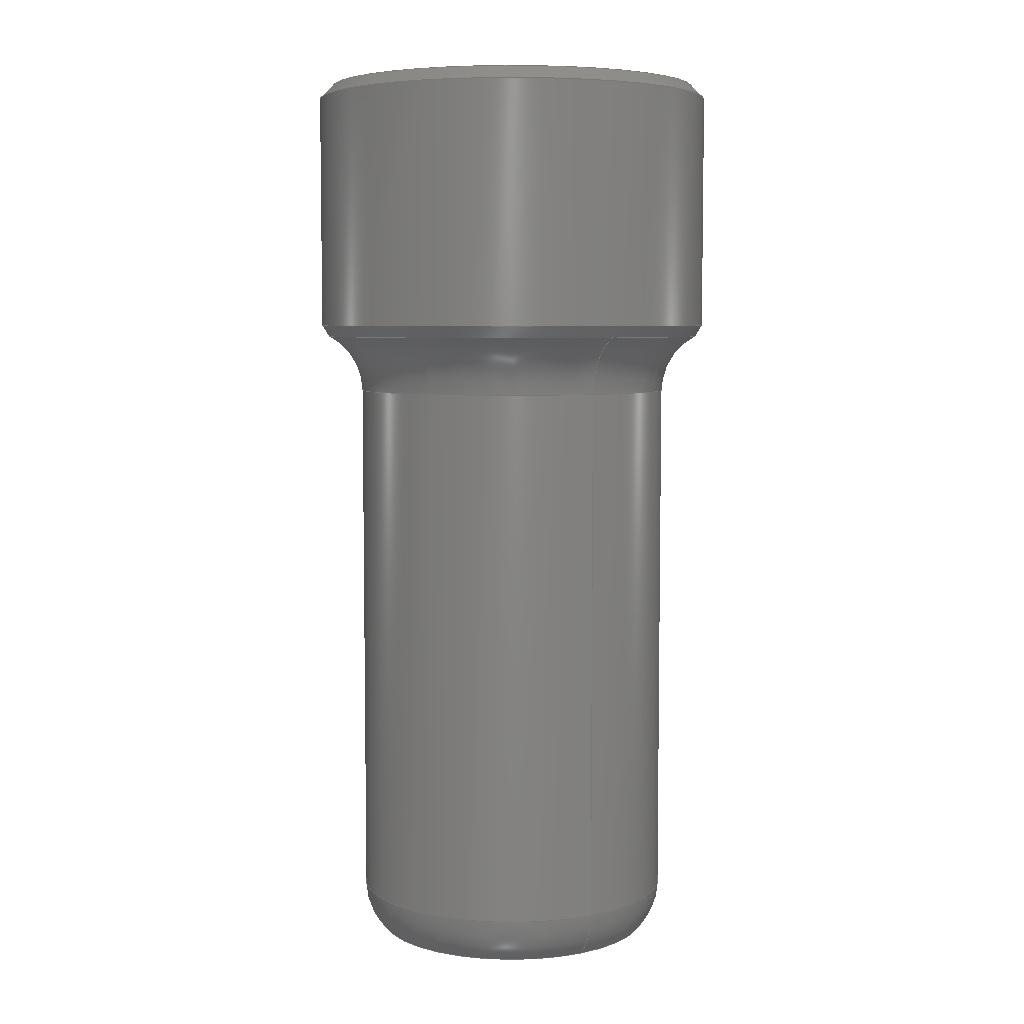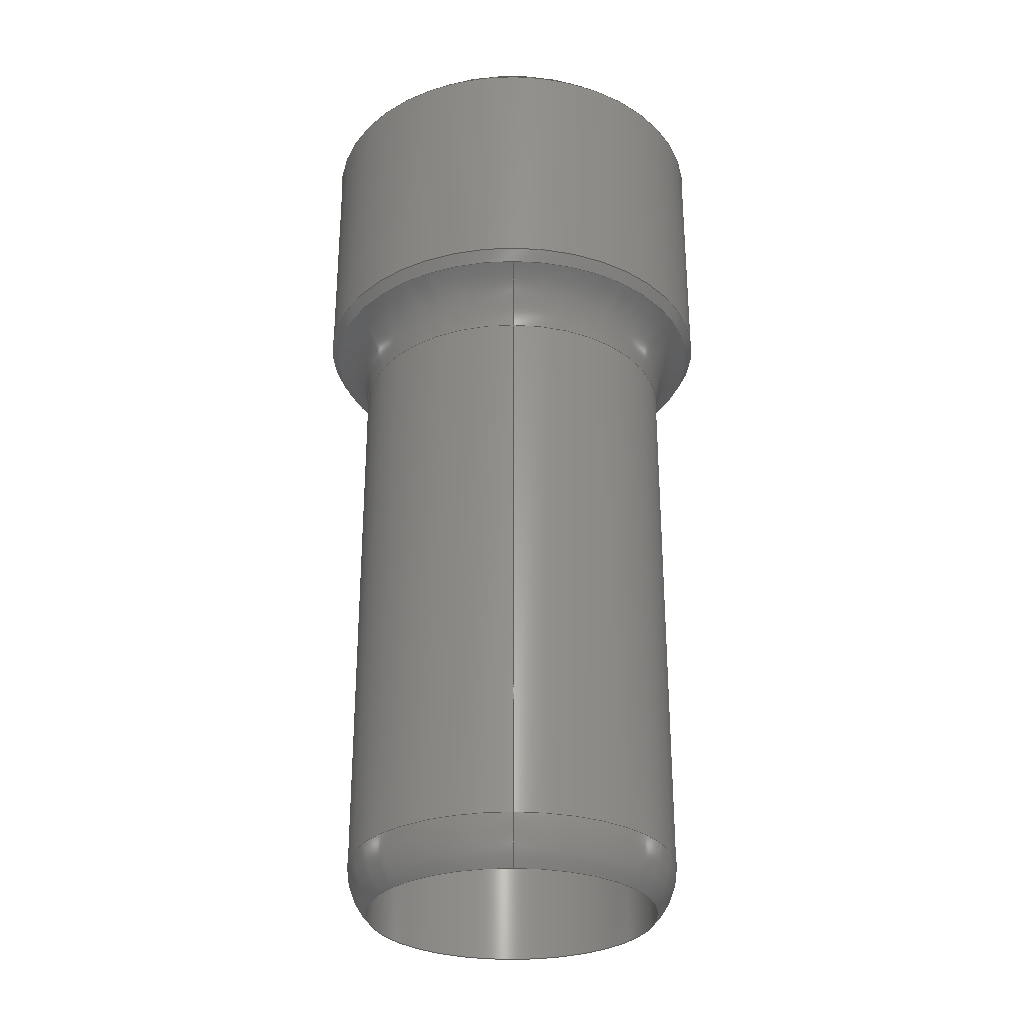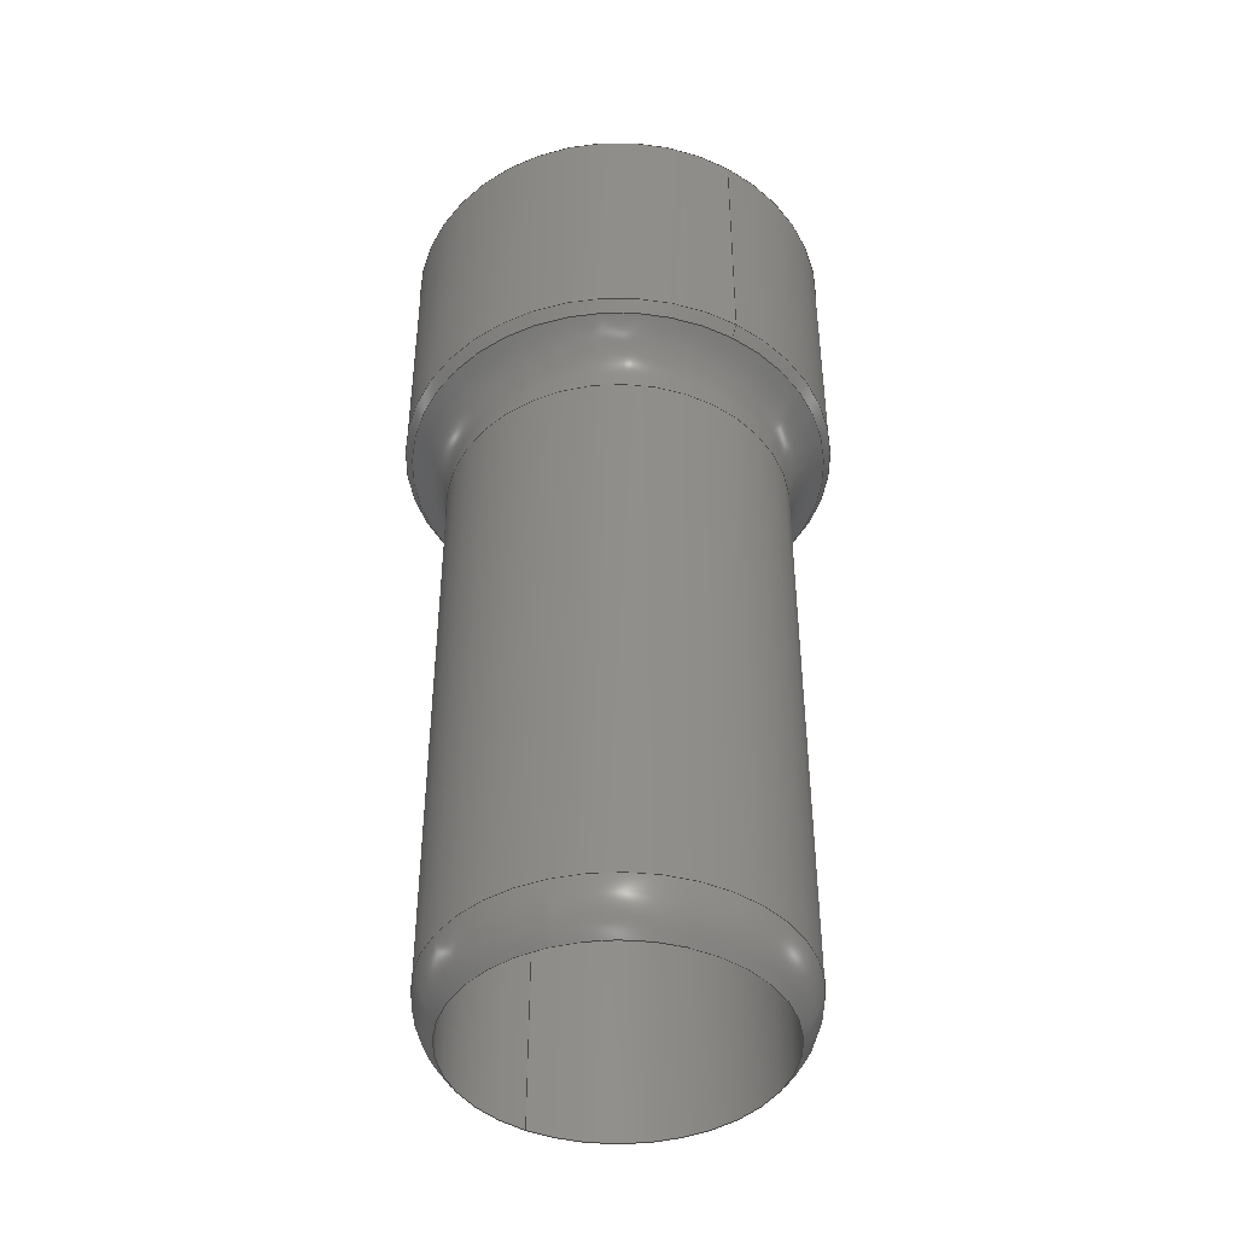
<metadata>
{"format":"step","ext":"step","renderer":"f3d","projection":"perspective","resolution":1024,"background":"white","views":[{"elev":5.8,"azim":-120.3,"up":"+Z"},{"elev":-29.7,"azim":-90.5,"up":"+Z"},{"elev":-43.2,"azim":58.3,"up":"+Z"}]}
</metadata>
<code>
ISO-10303-21;
DATA;
#1 = MECHANICAL_DESIGN_GEOMETRIC_PRESENTATION_REPRESENTATION( ' ', ( #7, #8, #9, #10, #11, #12, #13, #14, #15, #16, #17 ), #6 );
#2 = PRODUCT_DEFINITION_CONTEXT( '', #18, 'design' );
#3 = APPLICATION_PROTOCOL_DEFINITION( 'international standard', 'automotive_design', 2001, #18 );
#4 = PRODUCT_CATEGORY_RELATIONSHIP( 'NONE', 'NONE', #19, #20 );
#5 = SHAPE_DEFINITION_REPRESENTATION( #21, #22 );
#6 =  ( GEOMETRIC_REPRESENTATION_CONTEXT( 3 )GLOBAL_UNCERTAINTY_ASSIGNED_CONTEXT( ( #23 ) )GLOBAL_UNIT_ASSIGNED_CONTEXT( ( #24, #25, #26 ) )REPRESENTATION_CONTEXT( 'NONE', 'WORKSPACE' ) );
#7 = STYLED_ITEM( '', ( #27 ), #28 );
#8 = STYLED_ITEM( '', ( #29 ), #30 );
#9 = STYLED_ITEM( '', ( #31 ), #32 );
#10 = STYLED_ITEM( '', ( #33 ), #34 );
#11 = STYLED_ITEM( '', ( #35 ), #36 );
#12 = STYLED_ITEM( '', ( #37 ), #38 );
#13 = STYLED_ITEM( '', ( #39 ), #40 );
#14 = STYLED_ITEM( '', ( #41 ), #42 );
#15 = STYLED_ITEM( '', ( #43 ), #44 );
#16 = STYLED_ITEM( '', ( #45 ), #46 );
#17 = STYLED_ITEM( '', ( #47 ), #48 );
#18 = APPLICATION_CONTEXT( 'core data for automotive mechanical design processes' );
#19 = PRODUCT_CATEGORY( 'part', 'NONE' );
#20 = PRODUCT_RELATED_PRODUCT_CATEGORY( 'detail', ' ', ( #49 ) );
#21 = PRODUCT_DEFINITION_SHAPE( 'NONE', 'NONE', #50 );
#22 = ADVANCED_BREP_SHAPE_REPRESENTATION( 'skimmeradapter', ( #51, #52 ), #6 );
#23 = UNCERTAINTY_MEASURE_WITH_UNIT( LENGTH_MEASURE( 1e-17 ), #24, '', '' );
#24 =  ( CONVERSION_BASED_UNIT( 'METRE', #53 )LENGTH_UNIT(  )NAMED_UNIT( #54 ) );
#25 =  ( NAMED_UNIT( #55 )PLANE_ANGLE_UNIT(  )SI_UNIT( $, .RADIAN. ) );
#26 =  ( NAMED_UNIT( #55 )SI_UNIT( $, .STERADIAN. )SOLID_ANGLE_UNIT(  ) );
#27 = PRESENTATION_STYLE_ASSIGNMENT( ( #56 ) );
#28 = ADVANCED_FACE( '', ( #57, #58 ), #59, .T. );
#29 = PRESENTATION_STYLE_ASSIGNMENT( ( #60 ) );
#30 = ADVANCED_FACE( '', ( #61, #62 ), #63, .F. );
#31 = PRESENTATION_STYLE_ASSIGNMENT( ( #64 ) );
#32 = ADVANCED_FACE( '', ( #65, #66 ), #67, .T. );
#33 = PRESENTATION_STYLE_ASSIGNMENT( ( #68 ) );
#34 = ADVANCED_FACE( '', ( #69, #70 ), #71, .F. );
#35 = PRESENTATION_STYLE_ASSIGNMENT( ( #72 ) );
#36 = ADVANCED_FACE( '', ( #73, #74 ), #75, .T. );
#37 = PRESENTATION_STYLE_ASSIGNMENT( ( #76 ) );
#38 = ADVANCED_FACE( '', ( #77, #78 ), #79, .F. );
#39 = PRESENTATION_STYLE_ASSIGNMENT( ( #80 ) );
#40 = ADVANCED_FACE( '', ( #81, #82 ), #83, .T. );
#41 = PRESENTATION_STYLE_ASSIGNMENT( ( #84 ) );
#42 = ADVANCED_FACE( '', ( #85, #86 ), #87, .T. );
#43 = PRESENTATION_STYLE_ASSIGNMENT( ( #88 ) );
#44 = ADVANCED_FACE( '', ( #89, #90 ), #91, .T. );
#45 = PRESENTATION_STYLE_ASSIGNMENT( ( #92 ) );
#46 = ADVANCED_FACE( '', ( #93, #94 ), #95, .T. );
#47 = PRESENTATION_STYLE_ASSIGNMENT( ( #96 ) );
#48 = ADVANCED_FACE( '', ( #97, #98 ), #99, .F. );
#49 = PRODUCT( 'skimmeradapter', 'skimmeradapter', 'PART-skimmeradapter-DESC', ( #100 ) );
#50 = PRODUCT_DEFINITION( 'NONE', 'NONE', #101, #2 );
#51 = MANIFOLD_SOLID_BREP( 'skimmeradapter', #102 );
#52 = AXIS2_PLACEMENT_3D( '', #103, #104, #105 );
#53 = LENGTH_MEASURE_WITH_UNIT( LENGTH_MEASURE( 1 ), #106 );
#54 = DIMENSIONAL_EXPONENTS( 1, 0, 0, 0, 0, 0, 0 );
#55 = DIMENSIONAL_EXPONENTS( 0, 0, 0, 0, 0, 0, 0 );
#56 = SURFACE_STYLE_USAGE( .BOTH., #107 );
#57 = FACE_OUTER_BOUND( '', #108, .T. );
#58 = FACE_OUTER_BOUND( '', #109, .T. );
#59 = CYLINDRICAL_SURFACE( '', #110, 0.01575 );
#60 = SURFACE_STYLE_USAGE( .BOTH., #111 );
#61 = FACE_OUTER_BOUND( '', #112, .T. );
#62 = FACE_OUTER_BOUND( '', #113, .T. );
#63 = TOROIDAL_SURFACE( '', #114, 0.0075, 0.005 );
#64 = SURFACE_STYLE_USAGE( .BOTH., #115 );
#65 = FACE_OUTER_BOUND( '', #116, .T. );
#66 = FACE_OUTER_BOUND( '', #117, .T. );
#67 = TOROIDAL_SURFACE( '', #118, 0.013, 0.002 );
#68 = SURFACE_STYLE_USAGE( .BOTH., #119 );
#69 = FACE_OUTER_BOUND( '', #120, .T. );
#70 = FACE_OUTER_BOUND( '', #121, .T. );
#71 = CYLINDRICAL_SURFACE( '', #122, 0.011 );
#72 = SURFACE_STYLE_USAGE( .BOTH., #123 );
#73 = FACE_OUTER_BOUND( '', #124, .T. );
#74 = FACE_BOUND( '', #125, .T. );
#75 = CONICAL_SURFACE( '', #126, 0.01475, 0.7854 );
#76 = SURFACE_STYLE_USAGE( .BOTH., #127 );
#77 = FACE_OUTER_BOUND( '', #128, .T. );
#78 = FACE_OUTER_BOUND( '', #129, .T. );
#79 = CYLINDRICAL_SURFACE( '', #130, 0.0125 );
#80 = SURFACE_STYLE_USAGE( .BOTH., #131 );
#81 = FACE_OUTER_BOUND( '', #132, .T. );
#82 = FACE_BOUND( '', #133, .T. );
#83 = PLANE( '', #134 );
#84 = SURFACE_STYLE_USAGE( .BOTH., #135 );
#85 = FACE_BOUND( '', #136, .T. );
#86 = FACE_OUTER_BOUND( '', #137, .T. );
#87 = CONICAL_SURFACE( '', #138, 0.01575, 0.5473 );
#88 = SURFACE_STYLE_USAGE( .BOTH., #139 );
#89 = FACE_OUTER_BOUND( '', #140, .T. );
#90 = FACE_OUTER_BOUND( '', #141, .T. );
#91 = CYLINDRICAL_SURFACE( '', #142, 0.0125 );
#92 = SURFACE_STYLE_USAGE( .BOTH., #143 );
#93 = FACE_OUTER_BOUND( '', #144, .T. );
#94 = FACE_OUTER_BOUND( '', #145, .T. );
#95 = TOROIDAL_SURFACE( '', #146, 0.0075, 0.005 );
#96 = SURFACE_STYLE_USAGE( .BOTH., #147 );
#97 = FACE_OUTER_BOUND( '', #148, .T. );
#98 = FACE_OUTER_BOUND( '', #149, .T. );
#99 = TOROIDAL_SURFACE( '', #150, 0.0175, 0.005 );
#100 = PRODUCT_CONTEXT( '', #18, 'mechanical' );
#101 = PRODUCT_DEFINITION_FORMATION_WITH_SPECIFIED_SOURCE( ' ', 'NONE', #49, .NOT_KNOWN. );
#102 = CLOSED_SHELL( '', ( #40, #30, #28, #34, #44, #46, #48, #32, #42, #36, #38 ) );
#103 = CARTESIAN_POINT( '', ( 0, 0, 0 ) );
#104 = DIRECTION( '', ( 0, 0, 1 ) );
#105 = DIRECTION( '', ( 1, 0, 0 ) );
#106 =  ( LENGTH_UNIT(  )NAMED_UNIT( #54 )SI_UNIT( $, .METRE. ) );
#107 = SURFACE_SIDE_STYLE( '', ( #151 ) );
#108 = EDGE_LOOP( '', ( #152 ) );
#109 = EDGE_LOOP( '', ( #153 ) );
#110 = AXIS2_PLACEMENT_3D( '', #154, #155, #156 );
#111 = SURFACE_SIDE_STYLE( '', ( #157 ) );
#112 = EDGE_LOOP( '', ( #158 ) );
#113 = EDGE_LOOP( '', ( #159 ) );
#114 = AXIS2_PLACEMENT_3D( '', #160, #161, #162 );
#115 = SURFACE_SIDE_STYLE( '', ( #163 ) );
#116 = EDGE_LOOP( '', ( #164 ) );
#117 = EDGE_LOOP( '', ( #165 ) );
#118 = AXIS2_PLACEMENT_3D( '', #166, #167, #168 );
#119 = SURFACE_SIDE_STYLE( '', ( #169 ) );
#120 = EDGE_LOOP( '', ( #170 ) );
#121 = EDGE_LOOP( '', ( #171 ) );
#122 = AXIS2_PLACEMENT_3D( '', #172, #173, #174 );
#123 = SURFACE_SIDE_STYLE( '', ( #175 ) );
#124 = EDGE_LOOP( '', ( #176 ) );
#125 = EDGE_LOOP( '', ( #177 ) );
#126 = AXIS2_PLACEMENT_3D( '', #178, #179, #180 );
#127 = SURFACE_SIDE_STYLE( '', ( #181 ) );
#128 = EDGE_LOOP( '', ( #182 ) );
#129 = EDGE_LOOP( '', ( #183 ) );
#130 = AXIS2_PLACEMENT_3D( '', #184, #185, #186 );
#131 = SURFACE_SIDE_STYLE( '', ( #187 ) );
#132 = EDGE_LOOP( '', ( #188 ) );
#133 = EDGE_LOOP( '', ( #189 ) );
#134 = AXIS2_PLACEMENT_3D( '', #190, #191, #192 );
#135 = SURFACE_SIDE_STYLE( '', ( #193 ) );
#136 = EDGE_LOOP( '', ( #194 ) );
#137 = EDGE_LOOP( '', ( #195 ) );
#138 = AXIS2_PLACEMENT_3D( '', #196, #197, #198 );
#139 = SURFACE_SIDE_STYLE( '', ( #199 ) );
#140 = EDGE_LOOP( '', ( #200 ) );
#141 = EDGE_LOOP( '', ( #201 ) );
#142 = AXIS2_PLACEMENT_3D( '', #202, #203, #204 );
#143 = SURFACE_SIDE_STYLE( '', ( #205 ) );
#144 = EDGE_LOOP( '', ( #206 ) );
#145 = EDGE_LOOP( '', ( #207 ) );
#146 = AXIS2_PLACEMENT_3D( '', #208, #209, #210 );
#147 = SURFACE_SIDE_STYLE( '', ( #211 ) );
#148 = EDGE_LOOP( '', ( #212 ) );
#149 = EDGE_LOOP( '', ( #213 ) );
#150 = AXIS2_PLACEMENT_3D( '', #214, #215, #216 );
#151 = SURFACE_STYLE_FILL_AREA( #217 );
#152 = ORIENTED_EDGE( '', *, *, #218, .T. );
#153 = ORIENTED_EDGE( '', *, *, #219, .T. );
#154 = CARTESIAN_POINT( '', ( 0, 0, 0.07 ) );
#155 = DIRECTION( '', ( -0, -0, 1 ) );
#156 = DIRECTION( '', ( -1, 0, 0 ) );
#157 = SURFACE_STYLE_FILL_AREA( #220 );
#158 = ORIENTED_EDGE( '', *, *, #221, .T. );
#159 = ORIENTED_EDGE( '', *, *, #222, .F. );
#160 = CARTESIAN_POINT( '', ( 0, 0, 0.05657 ) );
#161 = DIRECTION( '', ( 0, 0, -1 ) );
#162 = DIRECTION( '', ( -1, 0, 0 ) );
#163 = SURFACE_STYLE_FILL_AREA( #223 );
#164 = ORIENTED_EDGE( '', *, *, #221, .F. );
#165 = ORIENTED_EDGE( '', *, *, #224, .F. );
#166 = CARTESIAN_POINT( '', ( 0, 0, 0.05224 ) );
#167 = DIRECTION( '', ( 0, 0, -1 ) );
#168 = DIRECTION( '', ( -1, 0, 0 ) );
#169 = SURFACE_STYLE_FILL_AREA( #225 );
#170 = ORIENTED_EDGE( '', *, *, #224, .T. );
#171 = ORIENTED_EDGE( '', *, *, #226, .F. );
#172 = CARTESIAN_POINT( '', ( 0, 0, 0.05 ) );
#173 = DIRECTION( '', ( -0, -0, 1 ) );
#174 = DIRECTION( '', ( -1, 0, 0 ) );
#175 = SURFACE_STYLE_FILL_AREA( #227 );
#176 = ORIENTED_EDGE( '', *, *, #219, .F. );
#177 = ORIENTED_EDGE( '', *, *, #228, .F. );
#178 = CARTESIAN_POINT( '', ( 0, 0, 0.07 ) );
#179 = DIRECTION( '', ( -0, 0, -1 ) );
#180 = DIRECTION( '', ( -1, 0, 0 ) );
#181 = SURFACE_STYLE_FILL_AREA( #229 );
#182 = ORIENTED_EDGE( '', *, *, #222, .T. );
#183 = ORIENTED_EDGE( '', *, *, #230, .T. );
#184 = CARTESIAN_POINT( '', ( 0, 0, 0.07 ) );
#185 = DIRECTION( '', ( -0, -0, 1 ) );
#186 = DIRECTION( '', ( -1, 0, 0 ) );
#187 = SURFACE_STYLE_FILL_AREA( #231 );
#188 = ORIENTED_EDGE( '', *, *, #228, .T. );
#189 = ORIENTED_EDGE( '', *, *, #230, .F. );
#190 = CARTESIAN_POINT( '', ( 0, 0, 0.07 ) );
#191 = DIRECTION( '', ( 0, 0, 1 ) );
#192 = DIRECTION( '', ( 1, 0, 0 ) );
#193 = SURFACE_STYLE_FILL_AREA( #232 );
#194 = ORIENTED_EDGE( '', *, *, #233, .F. );
#195 = ORIENTED_EDGE( '', *, *, #218, .F. );
#196 = CARTESIAN_POINT( '', ( 0, 0, 0.05065 ) );
#197 = DIRECTION( '', ( -0, -0, 1 ) );
#198 = DIRECTION( '', ( 1, 0, 0 ) );
#199 = SURFACE_STYLE_FILL_AREA( #234 );
#200 = ORIENTED_EDGE( '', *, *, #235, .T. );
#201 = ORIENTED_EDGE( '', *, *, #236, .T. );
#202 = CARTESIAN_POINT( '', ( 0, 0, 0.05 ) );
#203 = DIRECTION( '', ( -0, -0, 1 ) );
#204 = DIRECTION( '', ( -1, 0, 0 ) );
#205 = SURFACE_STYLE_FILL_AREA( #237 );
#206 = ORIENTED_EDGE( '', *, *, #226, .T. );
#207 = ORIENTED_EDGE( '', *, *, #235, .F. );
#208 = CARTESIAN_POINT( '', ( 0, 0, 0.003571 ) );
#209 = DIRECTION( '', ( 0, 0, -1 ) );
#210 = DIRECTION( '', ( -1, 0, 0 ) );
#211 = SURFACE_STYLE_FILL_AREA( #238 );
#212 = ORIENTED_EDGE( '', *, *, #233, .T. );
#213 = ORIENTED_EDGE( '', *, *, #236, .F. );
#214 = CARTESIAN_POINT( '', ( 0, 0, 0.04532 ) );
#215 = DIRECTION( '', ( 0, 0, 1 ) );
#216 = DIRECTION( '', ( 1, 0, 0 ) );
#217 = FILL_AREA_STYLE( '', ( #239 ) );
#218 = EDGE_CURVE( '', #240, #240, #241, .T. );
#219 = EDGE_CURVE( '', #242, #242, #243, .F. );
#220 = FILL_AREA_STYLE( '', ( #244 ) );
#221 = EDGE_CURVE( '', #245, #245, #246, .F. );
#222 = EDGE_CURVE( '', #247, #247, #248, .T. );
#223 = FILL_AREA_STYLE( '', ( #249 ) );
#224 = EDGE_CURVE( '', #250, #250, #251, .F. );
#225 = FILL_AREA_STYLE( '', ( #252 ) );
#226 = EDGE_CURVE( '', #253, #253, #254, .T. );
#227 = FILL_AREA_STYLE( '', ( #255 ) );
#228 = EDGE_CURVE( '', #256, #256, #257, .T. );
#229 = FILL_AREA_STYLE( '', ( #258 ) );
#230 = EDGE_CURVE( '', #259, #259, #260, .T. );
#231 = FILL_AREA_STYLE( '', ( #261 ) );
#232 = FILL_AREA_STYLE( '', ( #262 ) );
#233 = EDGE_CURVE( '', #263, #263, #264, .T. );
#234 = FILL_AREA_STYLE( '', ( #265 ) );
#235 = EDGE_CURVE( '', #266, #266, #267, .F. );
#236 = EDGE_CURVE( '', #268, #268, #269, .F. );
#237 = FILL_AREA_STYLE( '', ( #270 ) );
#238 = FILL_AREA_STYLE( '', ( #271 ) );
#239 = FILL_AREA_STYLE_COLOUR( '', #272 );
#240 = VERTEX_POINT( '', #273 );
#241 = CIRCLE( '', #274, 0.01575 );
#242 = VERTEX_POINT( '', #275 );
#243 = CIRCLE( '', #276, 0.01575 );
#244 = FILL_AREA_STYLE_COLOUR( '', #277 );
#245 = VERTEX_POINT( '', #278 );
#246 = CIRCLE( '', #279, 0.01143 );
#247 = VERTEX_POINT( '', #280 );
#248 = CIRCLE( '', #281, 0.0125 );
#249 = FILL_AREA_STYLE_COLOUR( '', #282 );
#250 = VERTEX_POINT( '', #283 );
#251 = CIRCLE( '', #284, 0.011 );
#252 = FILL_AREA_STYLE_COLOUR( '', #285 );
#253 = VERTEX_POINT( '', #286 );
#254 = CIRCLE( '', #287, 0.011 );
#255 = FILL_AREA_STYLE_COLOUR( '', #288 );
#256 = VERTEX_POINT( '', #289 );
#257 = CIRCLE( '', #290, 0.01475 );
#258 = FILL_AREA_STYLE_COLOUR( '', #291 );
#259 = VERTEX_POINT( '', #292 );
#260 = CIRCLE( '', #293, 0.0125 );
#261 = FILL_AREA_STYLE_COLOUR( '', #294 );
#262 = FILL_AREA_STYLE_COLOUR( '', #295 );
#263 = VERTEX_POINT( '', #296 );
#264 = CIRCLE( '', #297, 0.01521 );
#265 = FILL_AREA_STYLE_COLOUR( '', #298 );
#266 = VERTEX_POINT( '', #299 );
#267 = CIRCLE( '', #300, 0.0125 );
#268 = VERTEX_POINT( '', #301 );
#269 = CIRCLE( '', #302, 0.0125 );
#270 = FILL_AREA_STYLE_COLOUR( '', #303 );
#271 = FILL_AREA_STYLE_COLOUR( '', #304 );
#272 = COLOUR_RGB( '', 0.2196, 0.4824, 0.7176 );
#273 = CARTESIAN_POINT( '', ( 0.01575, 0, 0.05065 ) );
#274 = AXIS2_PLACEMENT_3D( '', #305, #306, #307 );
#275 = CARTESIAN_POINT( '', ( 0.01575, 0, 0.069 ) );
#276 = AXIS2_PLACEMENT_3D( '', #308, #309, #310 );
#277 = COLOUR_RGB( '', 0.2196, 0.4824, 0.7176 );
#278 = CARTESIAN_POINT( '', ( 0.01143, 0, 0.05348 ) );
#279 = AXIS2_PLACEMENT_3D( '', #311, #312, #313 );
#280 = CARTESIAN_POINT( '', ( -0.0125, 0, 0.05657 ) );
#281 = AXIS2_PLACEMENT_3D( '', #314, #315, #316 );
#282 = COLOUR_RGB( '', 0.2196, 0.4824, 0.7176 );
#283 = CARTESIAN_POINT( '', ( -0.011, 0, 0.05224 ) );
#284 = AXIS2_PLACEMENT_3D( '', #317, #318, #319 );
#285 = COLOUR_RGB( '', 0.2196, 0.4824, 0.7176 );
#286 = CARTESIAN_POINT( '', ( 0.011, 0, 0 ) );
#287 = AXIS2_PLACEMENT_3D( '', #320, #321, #322 );
#288 = COLOUR_RGB( '', 0.2196, 0.4824, 0.7176 );
#289 = CARTESIAN_POINT( '', ( 0.01475, 0, 0.07 ) );
#290 = AXIS2_PLACEMENT_3D( '', #323, #324, #325 );
#291 = COLOUR_RGB( '', 0.2196, 0.4824, 0.7176 );
#292 = CARTESIAN_POINT( '', ( 0.0125, 0, 0.07 ) );
#293 = AXIS2_PLACEMENT_3D( '', #326, #327, #328 );
#294 = COLOUR_RGB( '', 0.2196, 0.4824, 0.7176 );
#295 = COLOUR_RGB( '', 0.2196, 0.4824, 0.7176 );
#296 = CARTESIAN_POINT( '', ( -0.01521, 0, 0.04976 ) );
#297 = AXIS2_PLACEMENT_3D( '', #329, #330, #331 );
#298 = COLOUR_RGB( '', 0.2196, 0.4824, 0.7176 );
#299 = CARTESIAN_POINT( '', ( -0.0125, 0, 0.003571 ) );
#300 = AXIS2_PLACEMENT_3D( '', #332, #333, #334 );
#301 = CARTESIAN_POINT( '', ( 0.0125, 0, 0.04532 ) );
#302 = AXIS2_PLACEMENT_3D( '', #335, #336, #337 );
#303 = COLOUR_RGB( '', 0.2196, 0.4824, 0.7176 );
#304 = COLOUR_RGB( '', 0.2196, 0.4824, 0.7176 );
#305 = CARTESIAN_POINT( '', ( 0, 0, 0.05065 ) );
#306 = DIRECTION( '', ( 0, 0, 1 ) );
#307 = DIRECTION( '', ( 1, 0, 0 ) );
#308 = CARTESIAN_POINT( '', ( 0, 0, 0.069 ) );
#309 = DIRECTION( '', ( 0, 0, 1 ) );
#310 = DIRECTION( '', ( 1, 0, 0 ) );
#311 = CARTESIAN_POINT( '', ( 0, 0, 0.05348 ) );
#312 = DIRECTION( '', ( 0, 0, 1 ) );
#313 = DIRECTION( '', ( 1, 0, 0 ) );
#314 = CARTESIAN_POINT( '', ( 0, 0, 0.05657 ) );
#315 = DIRECTION( '', ( 0, 0, -1 ) );
#316 = DIRECTION( '', ( -1, 0, 0 ) );
#317 = CARTESIAN_POINT( '', ( 0, 0, 0.05224 ) );
#318 = DIRECTION( '', ( 0, 0, -1 ) );
#319 = DIRECTION( '', ( -1, 0, 0 ) );
#320 = CARTESIAN_POINT( '', ( 0, 0, 0 ) );
#321 = DIRECTION( '', ( 0, 0, 1 ) );
#322 = DIRECTION( '', ( 1, 0, 0 ) );
#323 = CARTESIAN_POINT( '', ( 0, 0, 0.07 ) );
#324 = DIRECTION( '', ( 0, 0, 1 ) );
#325 = DIRECTION( '', ( 1, 0, 0 ) );
#326 = CARTESIAN_POINT( '', ( 0, 0, 0.07 ) );
#327 = DIRECTION( '', ( 0, 0, 1 ) );
#328 = DIRECTION( '', ( 1, 0, 0 ) );
#329 = CARTESIAN_POINT( '', ( 0, 0, 0.04976 ) );
#330 = DIRECTION( '', ( 0, 0, -1 ) );
#331 = DIRECTION( '', ( -1, 0, 0 ) );
#332 = CARTESIAN_POINT( '', ( 0, 0, 0.003571 ) );
#333 = DIRECTION( '', ( 0, 0, -1 ) );
#334 = DIRECTION( '', ( -1, 0, 0 ) );
#335 = CARTESIAN_POINT( '', ( 0, 0, 0.04532 ) );
#336 = DIRECTION( '', ( 0, 0, 1 ) );
#337 = DIRECTION( '', ( 1, 0, 0 ) );
ENDSEC;
END-ISO-10303-21;

</code>
